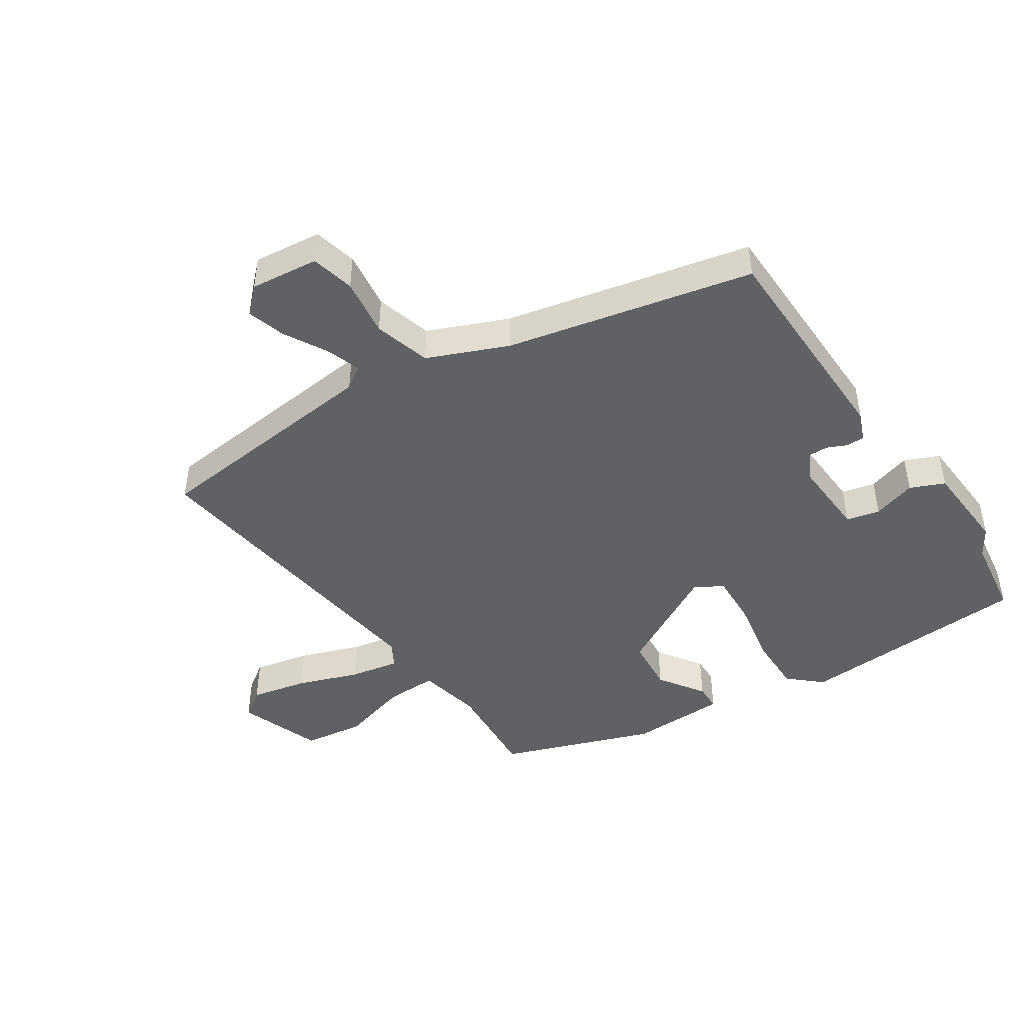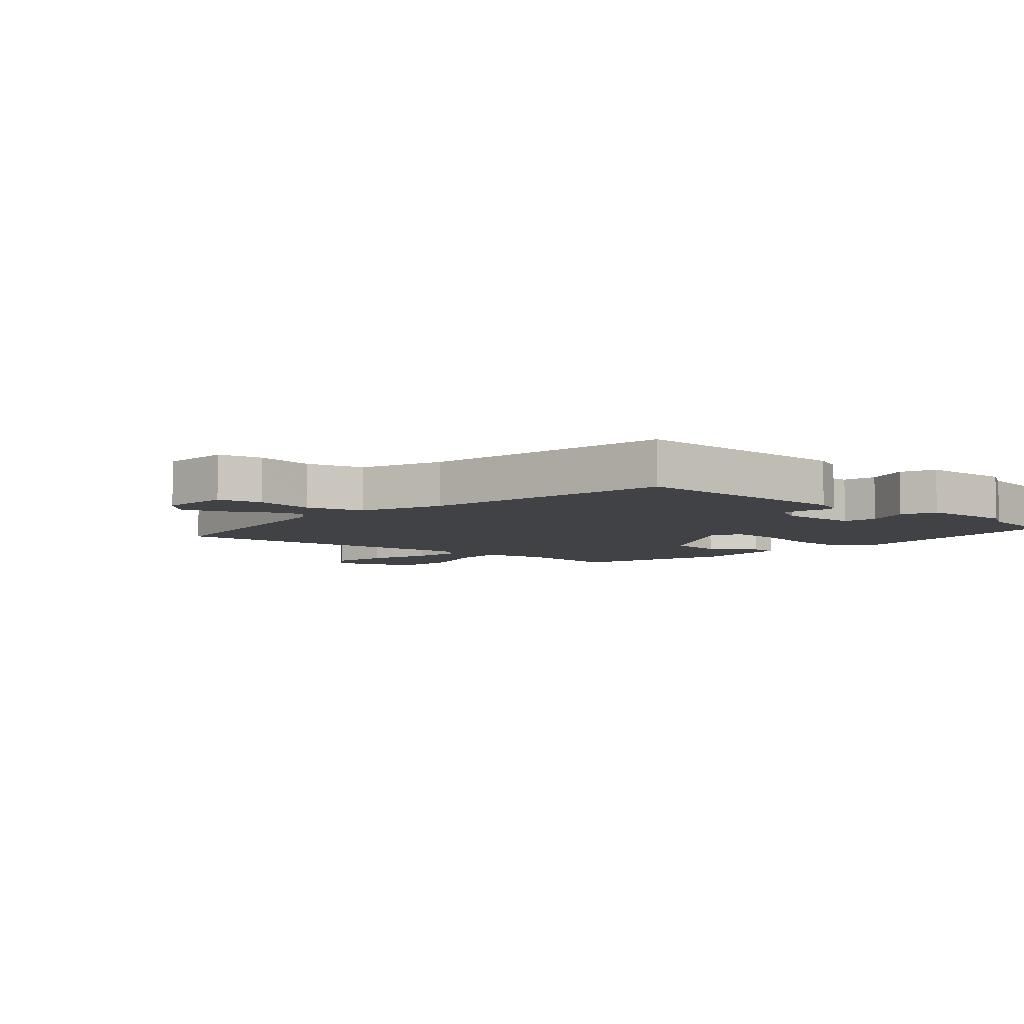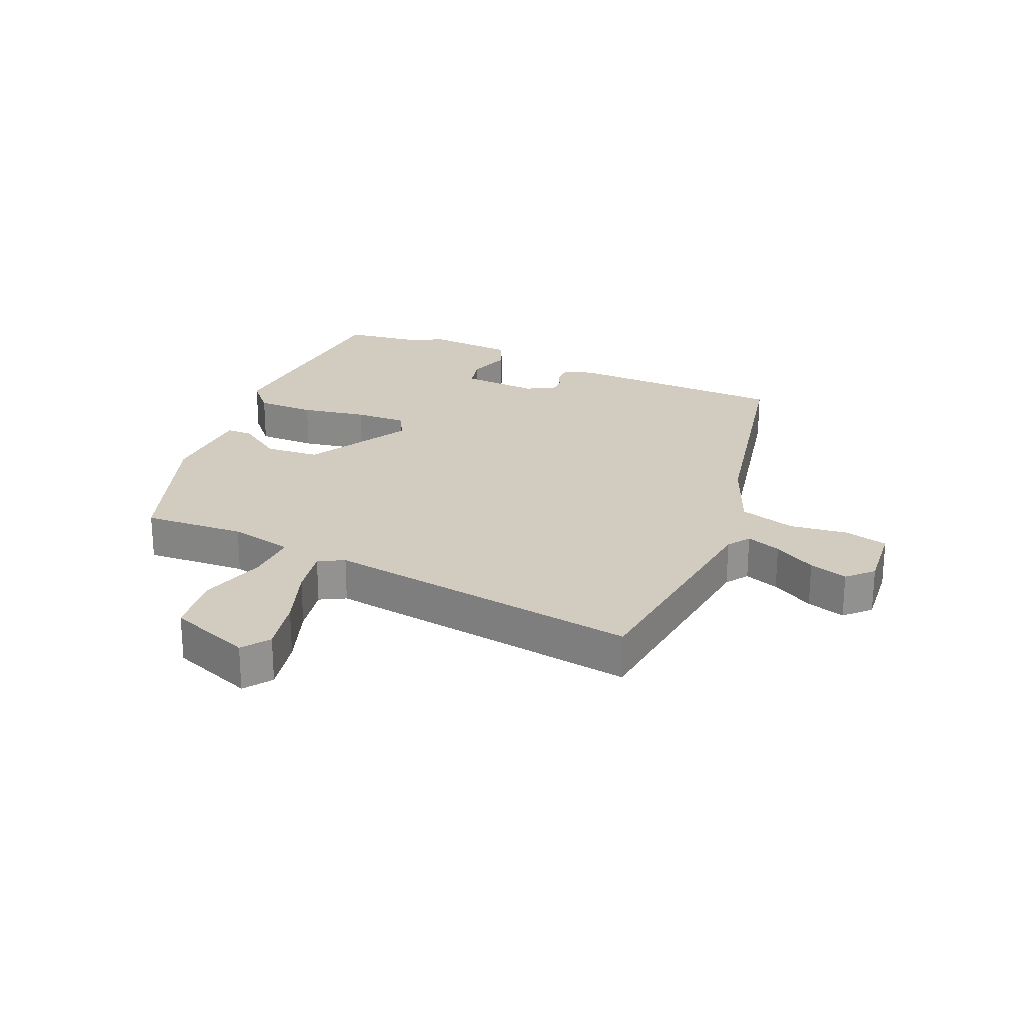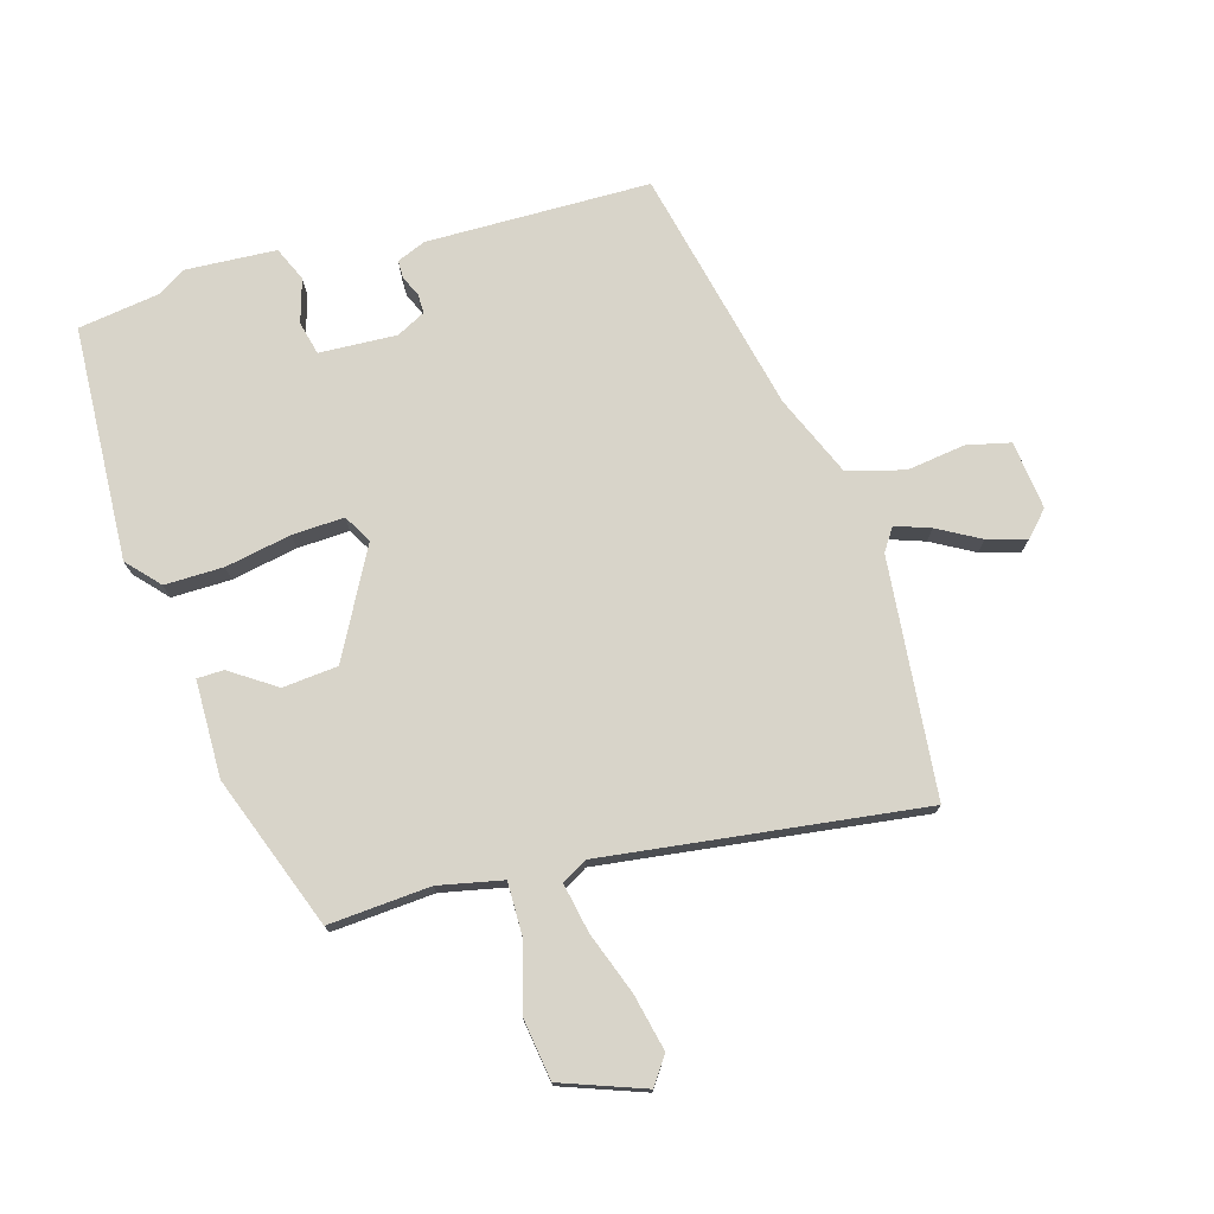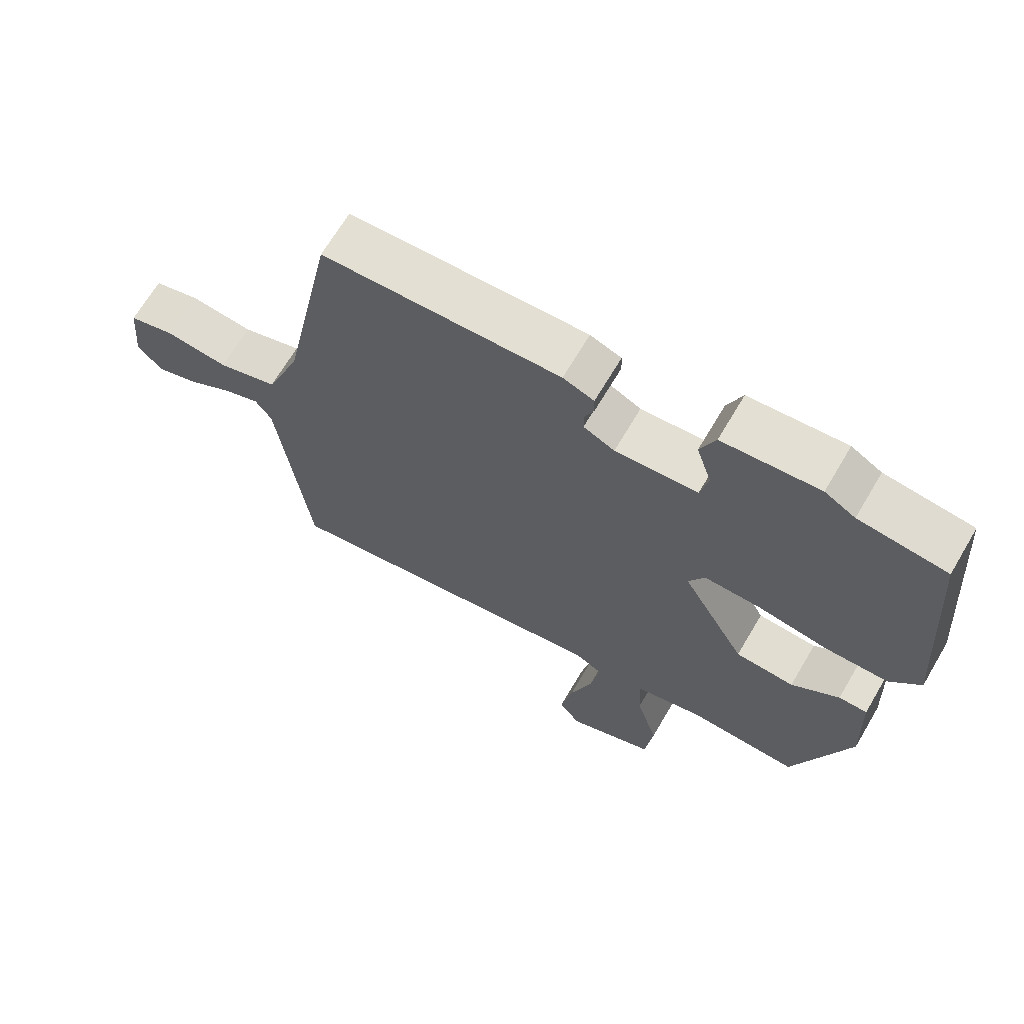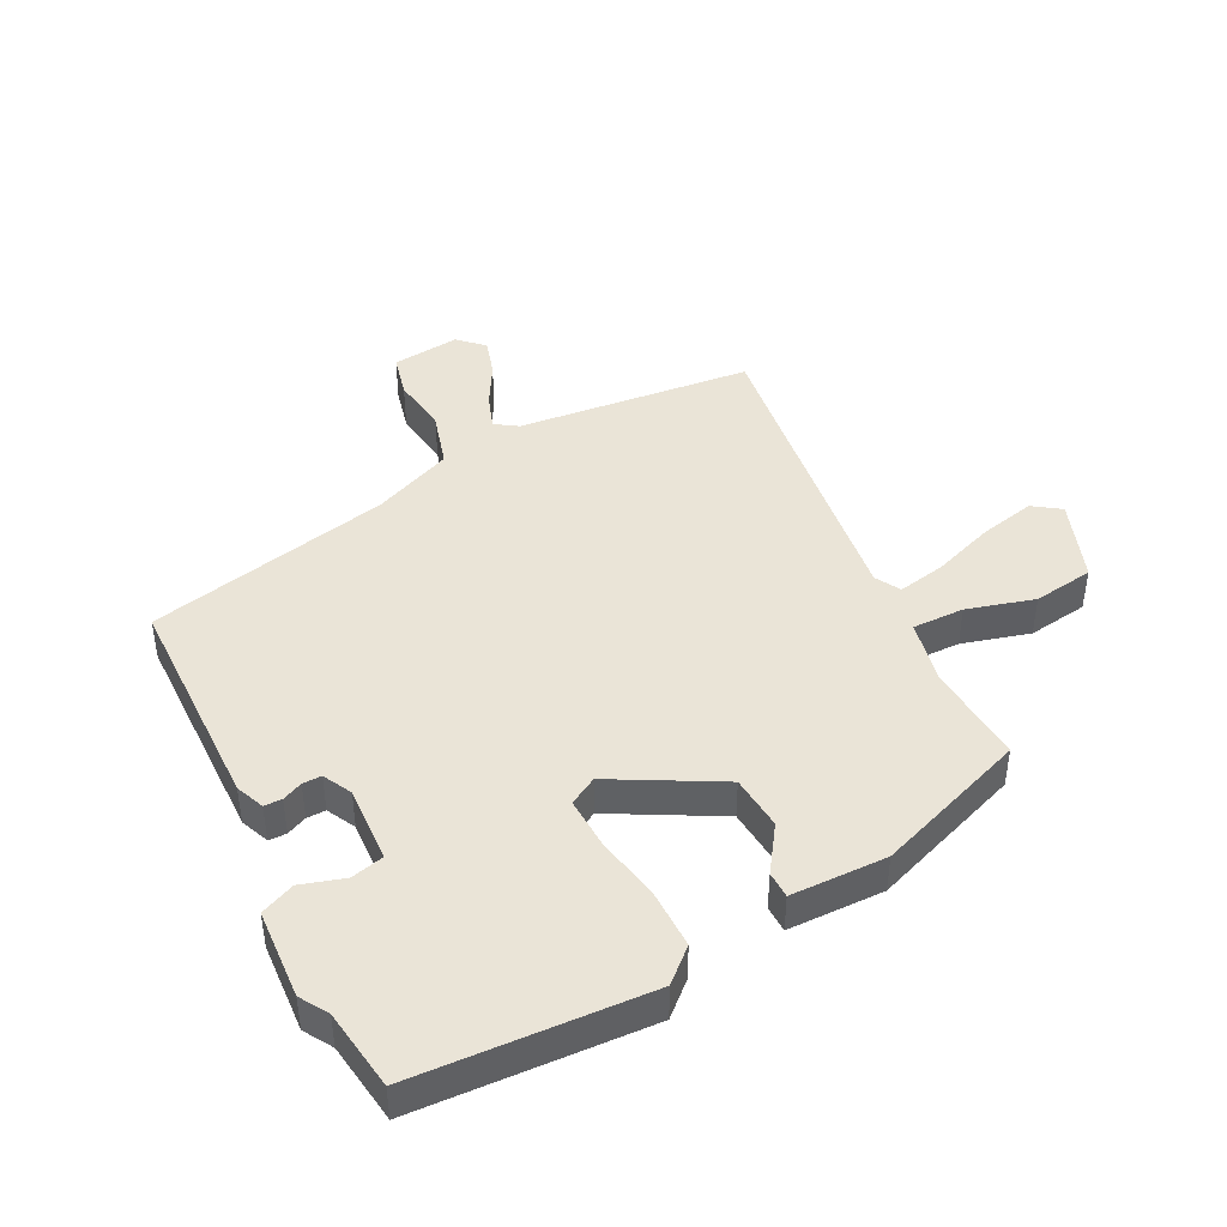
<metadata>
{"format":"obj","ext":"obj","renderer":"f3d","projection":"perspective","resolution":1024,"background":"white","views":[{"elev":-45.9,"azim":-57.6,"up":"+Y"},{"elev":-6.5,"azim":-41.9,"up":"+Y"},{"elev":24.0,"azim":-157.1,"up":"+Y"},{"elev":75.0,"azim":162.4,"up":"+Y"},{"elev":67.4,"azim":30.5,"up":"+Z"},{"elev":43.6,"azim":61.9,"up":"+Y"}]}
</metadata>
<code>
v 0.397 0.07 -0.488
v 0.232 0.07 -0.48
v 0.129 0.07 -0.504
v 0.132 0.07 -0.588
v 0.165 0.07 -0.697
v 0.153 0.07 -0.796
v 0.02 0.07 -0.848
v -0.012 0.07 -0.804
v 0.006 0.07 -0.713
v 0.04 0.07 -0.612
v 0.054 0.07 -0.532
v 0.013 0.07 -0.51
v -0.5 0.07 -0.589
v -0.547 0.07 -0.207
v -0.572 0.07 -0.171
v -0.628 0.07 -0.192
v -0.696 0.07 -0.232
v -0.758 0.07 -0.252
v -0.797 0.07 -0.213
v -0.787 0.07 -0.102
v -0.717 0.07 -0.084
v -0.622 0.07 -0.095
v -0.531 0.07 -0.067
v -0.479 0.07 0.064
v -0.399 0.07 0.463
v -0.038 0.07 0.476
v 0.009 0.07 0.458
v 0.01 0.07 0.429
v -0.004 0.07 0.396
v -0.004 0.07 0.365
v 0.043 0.07 0.342
v 0.168 0.07 0.351
v 0.18 0.07 0.405
v 0.157 0.07 0.475
v 0.18 0.07 0.531
v 0.326 0.07 0.543
v 0.372 0.07 0.516
v 0.504 0.07 0.5
v 0.532 0.07 0.122
v 0.486 0.07 0.069
v 0.391 0.07 0.068
v 0.284 0.07 0.086
v 0.2 0.07 0.088
v 0.175 0.07 0.042
v 0.272 0.07 -0.128
v 0.361 0.07 -0.134
v 0.433 0.07 -0.083
v 0.476 0.07 -0.083
v 0.482 0.07 -0.239
v 0.397 0 -0.488
v 0.232 0 -0.48
v 0.129 0 -0.504
v 0.132 0 -0.588
v 0.165 0 -0.697
v 0.153 0 -0.796
v 0.02 0 -0.848
v -0.012 0 -0.804
v 0.006 0 -0.713
v 0.04 0 -0.612
v 0.054 0 -0.532
v 0.013 0 -0.51
v -0.5 0 -0.589
v -0.547 0 -0.207
v -0.572 0 -0.171
v -0.628 0 -0.192
v -0.696 0 -0.232
v -0.758 0 -0.252
v -0.797 0 -0.213
v -0.787 0 -0.102
v -0.717 0 -0.084
v -0.622 0 -0.095
v -0.531 0 -0.067
v -0.479 0 0.064
v -0.399 0 0.463
v -0.038 0 0.476
v 0.009 0 0.458
v 0.01 0 0.429
v -0.004 0 0.396
v -0.004 0 0.365
v 0.043 0 0.342
v 0.168 0 0.351
v 0.18 0 0.405
v 0.157 0 0.475
v 0.18 0 0.531
v 0.326 0 0.543
v 0.372 0 0.516
v 0.504 0 0.5
v 0.532 0 0.122
v 0.486 0 0.069
v 0.391 0 0.068
v 0.284 0 0.086
v 0.2 0 0.088
v 0.175 0 0.042
v 0.272 0 -0.128
v 0.361 0 -0.134
v 0.433 0 -0.083
v 0.476 0 -0.083
v 0.482 0 -0.239
f 49 1 2
f 48 49 2
f 47 48 2
f 46 47 2
f 45 46 2 3
f 44 45 3
f 40 41 42
f 39 40 42
f 38 39 42
f 37 38 42
f 37 42 43
f 35 36 37
f 34 35 37
f 33 34 37
f 37 43 44
f 33 37 44
f 32 33 44
f 27 28 29
f 26 27 29
f 25 26 29
f 24 25 29
f 23 24 29 30
f 20 21 22
f 19 20 22
f 18 19 22
f 17 18 22
f 16 17 22
f 15 16 22 23
f 23 30 31
f 15 23 31
f 14 15 31
f 8 9 10
f 7 8 10
f 6 7 10
f 5 6 10
f 4 5 10
f 3 4 10 11
f 44 3 11 12
f 31 32 44
f 14 31 44
f 13 14 44
f 12 13 44
f 51 50 98
f 51 98 97
f 51 97 96
f 51 96 95
f 52 51 95 94
f 52 94 93
f 91 90 89
f 91 89 88
f 91 88 87
f 91 87 86
f 92 91 86
f 86 85 84
f 86 84 83
f 86 83 82
f 93 92 86
f 93 86 82
f 93 82 81
f 78 77 76
f 78 76 75
f 78 75 74
f 78 74 73
f 79 78 73 72
f 71 70 69
f 71 69 68
f 71 68 67
f 71 67 66
f 71 66 65
f 72 71 65 64
f 80 79 72
f 80 72 64
f 80 64 63
f 59 58 57
f 59 57 56
f 59 56 55
f 59 55 54
f 59 54 53
f 60 59 53 52
f 61 60 52 93
f 93 81 80
f 93 80 63
f 93 63 62
f 93 62 61
f 1 50 51 2
f 2 51 52 3
f 3 52 53 4
f 4 53 54 5
f 5 54 55 6
f 6 55 56 7
f 7 56 57 8
f 8 57 58 9
f 9 58 59 10
f 10 59 60 11
f 11 60 61 12
f 12 61 62 13
f 13 62 63 14
f 14 63 64 15
f 15 64 65 16
f 16 65 66 17
f 17 66 67 18
f 18 67 68 19
f 19 68 69 20
f 20 69 70 21
f 21 70 71 22
f 22 71 72 23
f 23 72 73 24
f 24 73 74 25
f 25 74 75 26
f 26 75 76 27
f 27 76 77 28
f 28 77 78 29
f 29 78 79 30
f 30 79 80 31
f 31 80 81 32
f 32 81 82 33
f 33 82 83 34
f 34 83 84 35
f 35 84 85 36
f 36 85 86 37
f 37 86 87 38
f 38 87 88 39
f 39 88 89 40
f 40 89 90 41
f 41 90 91 42
f 42 91 92 43
f 43 92 93 44
f 44 93 94 45
f 45 94 95 46
f 46 95 96 47
f 47 96 97 48
f 48 97 98 49
f 49 98 50 1

</code>
